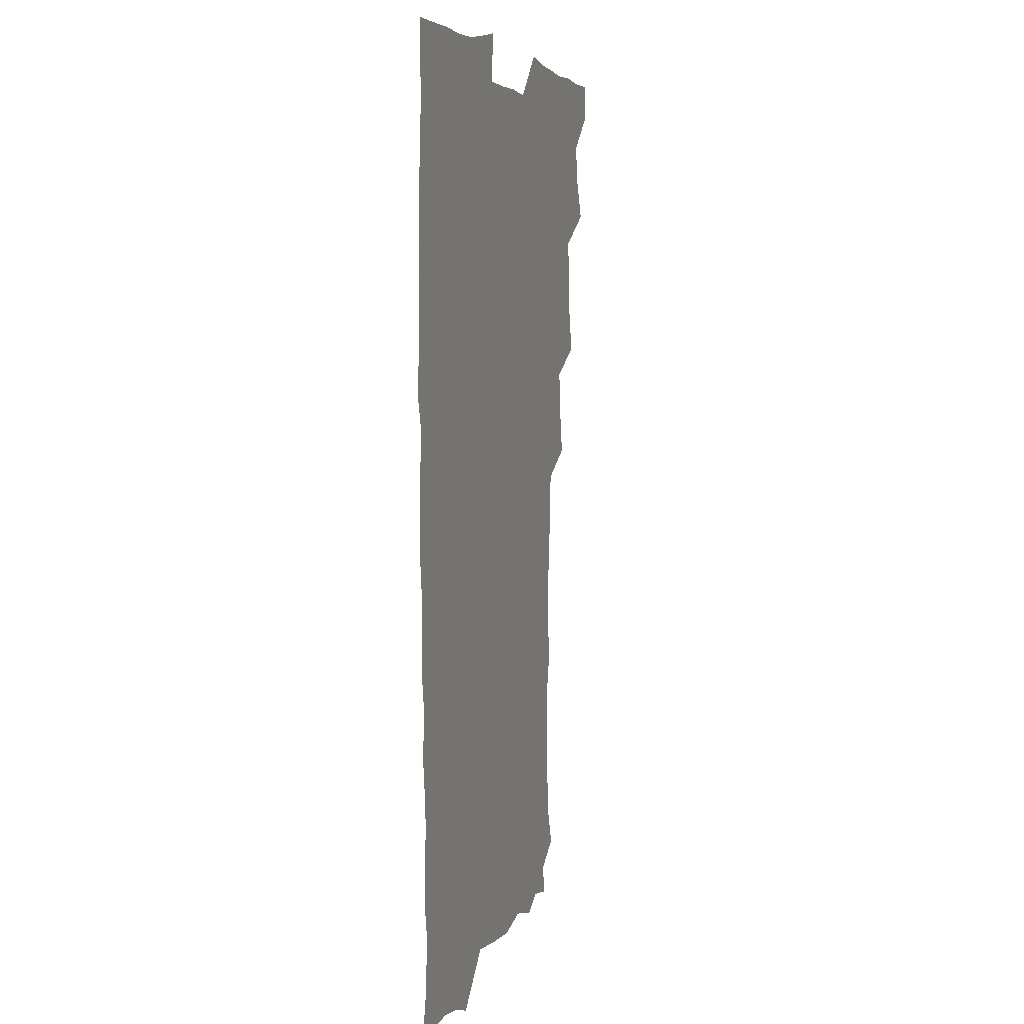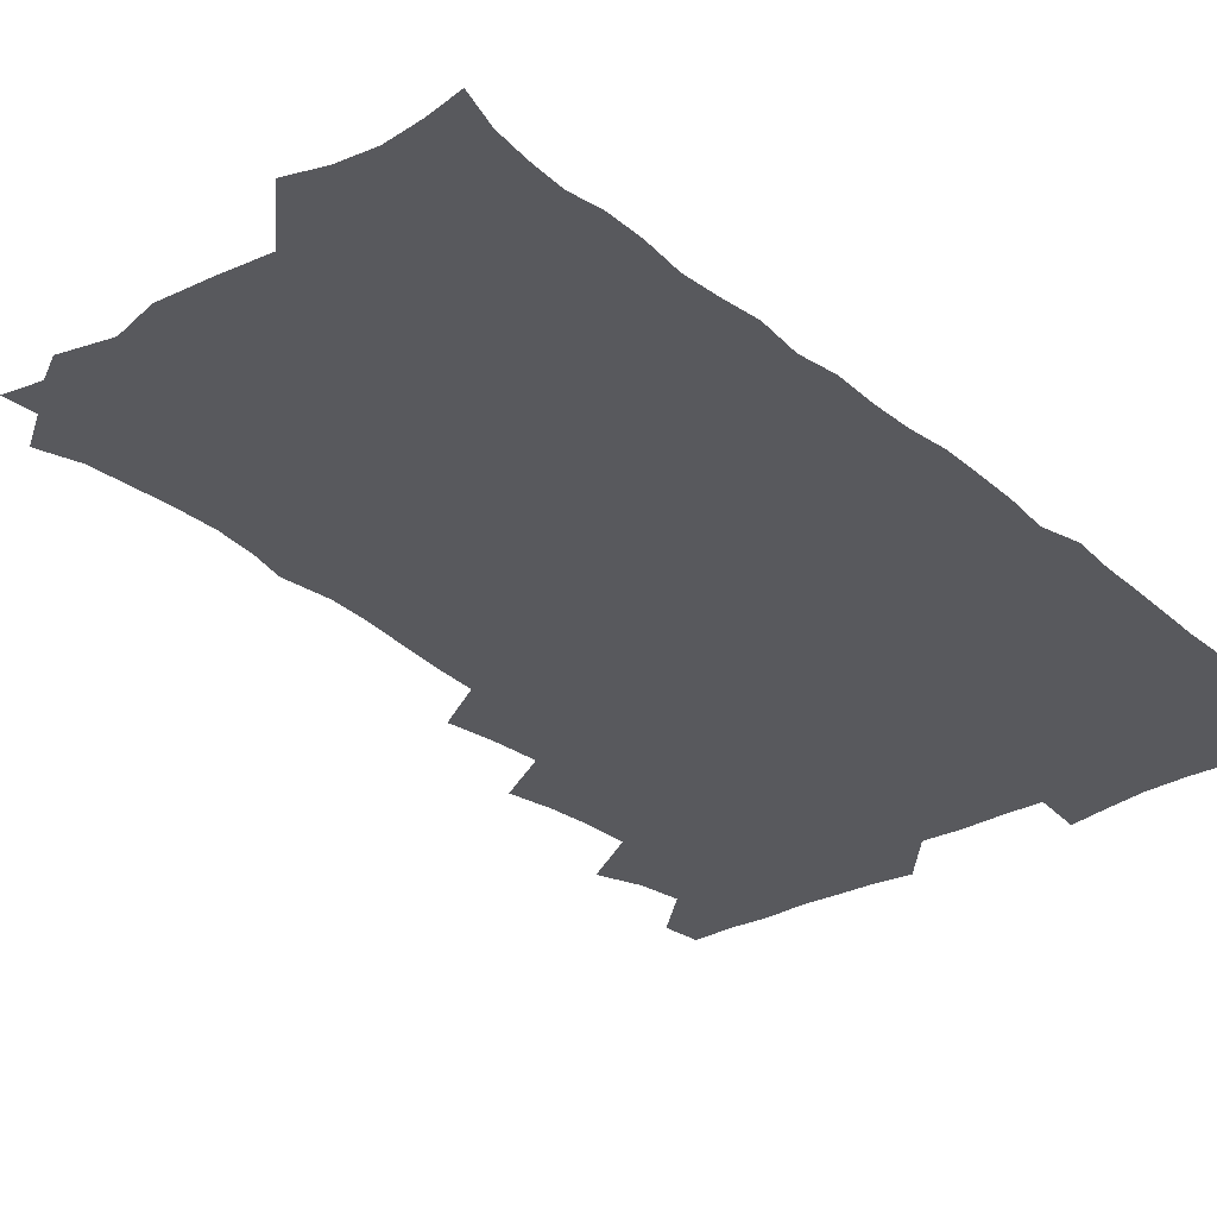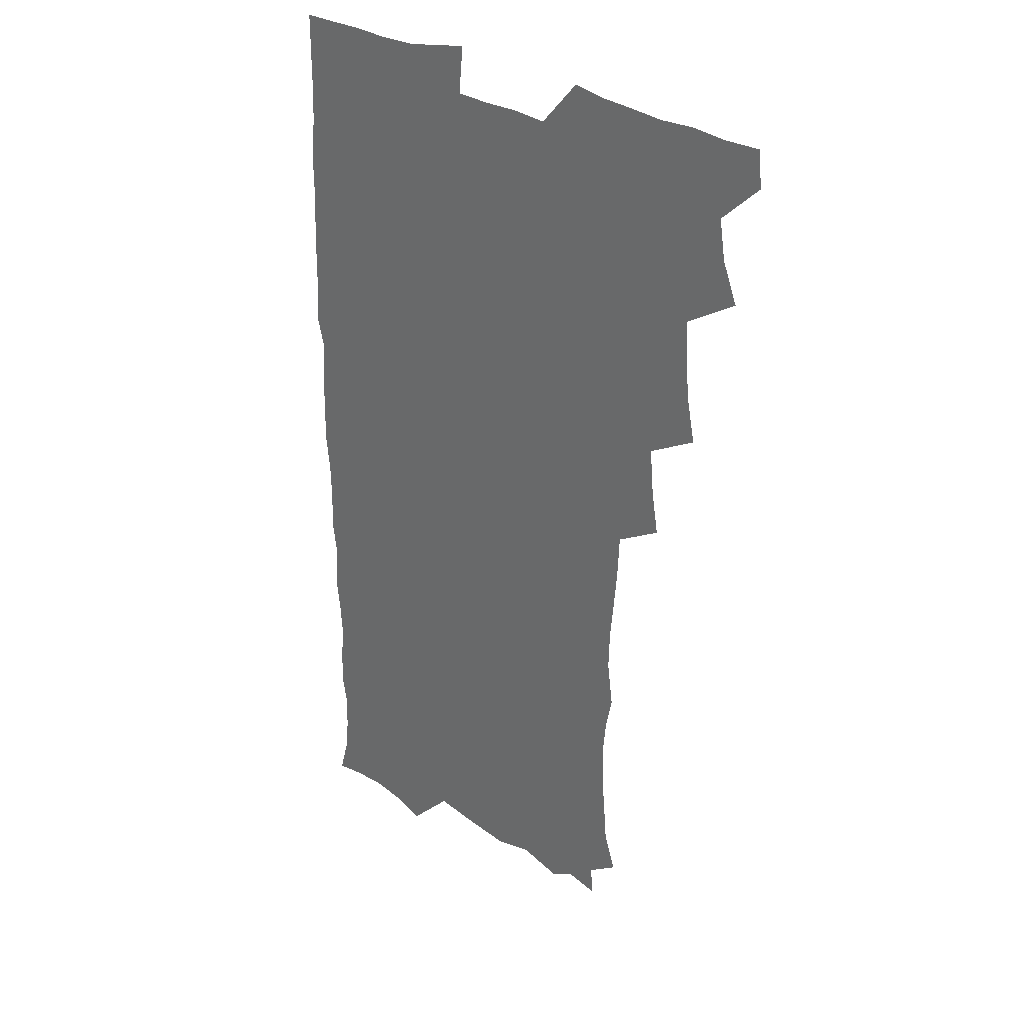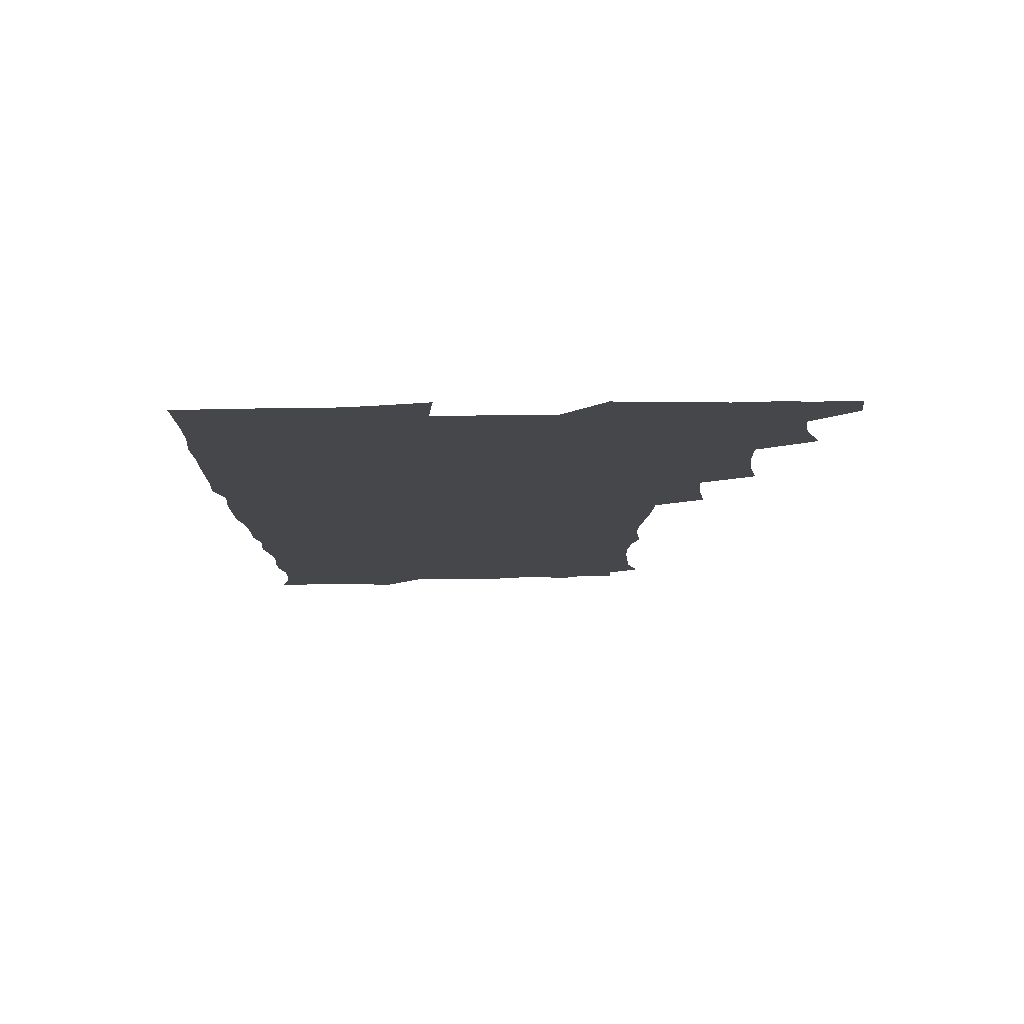
<metadata>
{"format":"obj","ext":"obj","renderer":"f3d","projection":"perspective","resolution":1024,"background":"white","views":[{"elev":5.1,"azim":106.8,"up":"+Y"},{"elev":-30.2,"azim":39.4,"up":"+Z"},{"elev":29.6,"azim":-136.4,"up":"+Y"},{"elev":79.2,"azim":179.2,"up":"+Y"}]}
</metadata>
<code>
v 463.9 555.5 0
v 465.5 570.1 0
v 472.2 507.5 0
v 478.7 523.7 0
v 481.2 539.6 0
v 482.2 554.5 0
v 481.3 569.7 0
v 489 444 0
v 492.4 460.5 0
v 494.2 477 0
v 494.7 494 0
v 498.3 510.7 0
v 497.7 525.1 0
v 497.6 539.8 0
v 497.3 554.5 0
v 495.9 570.9 0
v 505.6 396.3 0
v 508.5 413.9 0
v 510.2 432.3 0
v 511.4 449.1 0
v 511.5 464.5 0
v 509 478.6 0
v 512.6 495.8 0
v 513.7 511.1 0
v 513.3 525.2 0
v 512.7 540 0
v 512 555.1 0
v 511.5 570.1 0
v 523.3 212.5 0
v 528.4 227.6 0
v 529.6 241.1 0
v 531 256.5 0
v 531.5 273.5 0
v 530 289 0
v 527.1 301.8 0
v 529.6 320.1 0
v 529.1 336 0
v 527.5 351.8 0
v 526 368 0
v 525.2 385.2 0
v 525.3 402 0
v 526.1 418.6 0
v 526.1 434.2 0
v 527.6 450.8 0
v 528.6 466.8 0
v 528.1 481.6 0
v 527.3 496.2 0
v 527.4 510.8 0
v 527.6 525.4 0
v 527.8 539.9 0
v 526.6 555.6 0
v 525.9 571.2 0
v 535.6 191.4 0
v 536.7 203.4 0
v 539.4 217.3 0
v 545.4 235.9 0
v 546.5 251.4 0
v 547.1 267.1 0
v 545.9 281 0
v 545.9 296.7 0
v 544.3 310.7 0
v 546 328.7 0
v 544.1 342.6 0
v 543.7 358.4 0
v 543.3 374.3 0
v 541.9 389.3 0
v 541.9 405.3 0
v 543.7 422.4 0
v 543.3 437.2 0
v 542.6 451.7 0
v 542.9 466.8 0
v 543.4 482 0
v 543.6 496.6 0
v 543.6 511 0
v 543.6 525.3 0
v 542.4 540.4 0
v 541.1 556.3 0
v 540.1 572 0
v 549.5 193.9 0
v 554.9 209.1 0
v 558.8 226.1 0
v 560 240.9 0
v 561.9 257.7 0
v 561.8 272.4 0
v 561 286.5 0
v 560.3 301 0
v 559.5 315.6 0
v 560.5 332.9 0
v 559.6 347.2 0
v 559.3 362.5 0
v 557.8 376.5 0
v 557.3 391.5 0
v 557 406.6 0
v 558.3 423.1 0
v 558.2 438 0
v 557.6 452.3 0
v 558.3 467.7 0
v 558.5 482.4 0
v 558.7 496.8 0
v 559.1 511 0
v 559.1 524.7 0
v 557.7 539.7 0
v 555.7 556.4 0
v 553.6 574.1 0
v 559.7 187.9 0
v 571.2 213.3 0
v 574.1 229.7 0
v 574.6 244.2 0
v 575.3 259.6 0
v 574.9 273.7 0
v 574.7 288.6 0
v 573.9 302.7 0
v 574.2 318.9 0
v 574.1 334.2 0
v 574 349.5 0
v 573.8 364.4 0
v 573.4 379 0
v 573.4 394.3 0
v 573.2 409.3 0
v 572.5 423.3 0
v 572.6 438.1 0
v 572.3 452.7 0
v 573.3 468.3 0
v 572.7 482.3 0
v 573.3 497.1 0
v 573.5 511.1 0
v 573 525.1 0
v 572.1 539.8 0
v 570.6 555.4 0
v 578.1 192.4 0
v 586.5 215.5 0
v 589.1 233.1 0
v 588.8 245.9 0
v 589 260.8 0
v 588.9 275.6 0
v 588.2 289.2 0
v 588 304.4 0
v 588 319.6 0
v 587.7 334.5 0
v 587.9 350.9 0
v 587.7 364.3 0
v 587.9 380.4 0
v 587.7 395.1 0
v 587.5 409.6 0
v 587.9 424.9 0
v 586.9 438.5 0
v 587.6 454 0
v 587.6 468.5 0
v 587.3 482.7 0
v 587.4 497 0
v 587.5 511.2 0
v 587.2 525.6 0
v 586.5 540.7 0
v 585.3 556.4 0
v 595.1 188.3 0
v 601.1 214.9 0
v 602.3 231.3 0
v 602.2 245 0
v 602.5 261 0
v 602.6 276.5 0
v 602.3 291.1 0
v 602.3 306.3 0
v 602.3 321.5 0
v 601.9 335.6 0
v 601.7 348.9 0
v 601.7 365 0
v 601.9 380.5 0
v 601.9 395.6 0
v 601.8 409.6 0
v 601.9 425.4 0
v 601.5 439.1 0
v 602 454.6 0
v 601.8 468.5 0
v 601.6 482.6 0
v 601.5 496.6 0
v 601.9 511.2 0
v 601.9 525.6 0
v 601.8 540.2 0
v 601.1 556 0
v 614.5 189.9 0
v 615.9 213.1 0
v 616.3 232 0
v 616.4 246.6 0
v 616.2 261.2 0
v 616.3 277.2 0
v 616.1 290.8 0
v 616 306 0
v 616 320.9 0
v 615.9 335.9 0
v 615.7 350.1 0
v 615.6 365.8 0
v 616.2 379 0
v 616 394.7 0
v 616 409.1 0
v 615.9 425.1 0
v 615.9 439.8 0
v 616 454.4 0
v 616.1 468.6 0
v 616.3 483 0
v 616.7 497.2 0
v 616.3 511.4 0
v 616.5 525.6 0
v 616.6 539.8 0
v 616.3 556.3 0
v 614.3 576.3 0
v 633.4 192.1 0
v 630.9 214.6 0
v 630.2 231.2 0
v 630 247.3 0
v 630 261.3 0
v 629.8 277.3 0
v 629.8 291.4 0
v 629.7 306.6 0
v 629.9 321 0
v 629.7 336.6 0
v 629.7 351.3 0
v 630.1 363.8 0
v 630.1 381 0
v 629.9 395.7 0
v 630.2 409.4 0
v 630.1 424.9 0
v 630.1 439.5 0
v 629.9 454.5 0
v 630.2 468.3 0
v 631 482.1 0
v 630.7 497.6 0
v 630.8 511.4 0
v 631 525.4 0
v 631 540.1 0
v 631.1 554.6 0
v 628.9 573.4 0
v 653.5 171.9 0
v 647.4 195 0
v 645.3 213.6 0
v 644.2 230.6 0
v 643.9 245.6 0
v 643.4 262.6 0
v 643.2 277.4 0
v 643.4 291.5 0
v 644 304.4 0
v 643.1 322.9 0
v 643.7 335.8 0
v 643.3 351.5 0
v 643.8 365.5 0
v 644 380 0
v 643.8 394.8 0
v 644.8 408.1 0
v 644 425 0
v 644.5 438.9 0
v 644.4 453.6 0
v 644.7 467.8 0
v 645.1 482.2 0
v 645.1 497.2 0
v 645.5 511.4 0
v 645.5 525.7 0
v 645.6 540.3 0
v 645.4 554.9 0
v 644.7 570.8 0
v 666.9 176.5 0
v 662.3 194.6 0
v 659.6 212.8 0
v 658 230 0
v 657.7 244.9 0
v 656.9 261.2 0
v 657.2 275.5 0
v 656.6 291.4 0
v 657.6 304.5 0
v 657 320.8 0
v 657.1 335.7 0
v 657.3 350.3 0
v 658.1 363.9 0
v 657.8 379.4 0
v 659.3 392.7 0
v 658.4 409.4 0
v 658.3 424.1 0
v 658.7 438.3 0
v 659 452.7 0
v 659 467.5 0
v 659.5 481.5 0
v 658.6 498 0
v 659.6 511.4 0
v 660.1 525.8 0
v 660.2 540.3 0
v 660.2 555.4 0
v 660.2 570.3 0
v 680.6 178.5 0
v 676.6 194.5 0
v 674.4 210.4 0
v 672.8 226.6 0
v 671.6 242.9 0
v 672.3 256.8 0
v 671.3 273 0
v 671.4 288 0
v 671.6 302.7 0
v 671.1 318.5 0
v 673.3 331.3 0
v 671.8 348.3 0
v 671.5 363.5 0
v 672.3 377.6 0
v 673.4 391.7 0
v 673 407.5 0
v 674 421.7 0
v 673.5 437.1 0
v 673.2 452.2 0
v 673.6 466.7 0
v 673.8 481.5 0
v 673.3 496.7 0
v 675.1 510.7 0
v 674.4 526 0
v 674.5 540 0
v 675.3 555.3 0
v 675.4 570.8 0
v 694.9 177.5 0
v 691.8 191.5 0
v 688.1 208.7 0
v 686.8 224.1 0
v 687.1 238.3 0
v 686.2 253.8 0
v 686.3 268.5 0
v 687.1 282.9 0
v 686.4 299.1 0
v 685.5 315.2 0
v 686.9 329.3 0
v 687.6 344.1 0
v 686.9 359.9 0
v 689.5 373.4 0
v 687.9 390 0
v 689 404.4 0
v 688.9 419.8 0
v 688 435.8 0
v 687.7 450.8 0
v 689.1 465 0
v 689.6 479.9 0
v 690.8 494.7 0
v 689.5 510.7 0
v 690.2 525.3 0
v 690.4 540.2 0
v 690.2 555.1 0
v 690.7 570.5 0
v 708.8 175.3 0
v 704.5 190.3 0
v 703 203.9 0
v 702.4 217.7 0
v 704.6 230 0
v 704.7 244.3 0
v 703.1 260.4 0
v 704.3 274.7 0
v 706.1 288.8 0
v 704.5 305.8 0
v 706.8 320.1 0
v 706.2 336.3 0
v 706.8 351.9 0
v 708.5 366.4 0
v 708.5 382.2 0
v 708.2 397.8 0
v 706.7 414.7 0
v 710.4 428.9 0
v 709.2 445.1 0
v 709 460.6 0
v 708.6 476.2 0
v 708.1 492 0
v 708.3 507.5 0
v 706.5 524.2 0
v 706 539.9 0
v 706 555.2 0
v 706 570.4 0
v 706 586 0
f 5 6 1
f 1 6 2
f 6 7 2
f 11 12 3
f 3 12 4
f 12 13 4
f 4 13 5
f 13 14 5
f 5 14 6
f 14 15 6
f 6 15 7
f 15 16 7
f 19 20 8
f 8 20 9
f 20 21 9
f 9 21 10
f 21 22 10
f 10 22 11
f 22 23 11
f 11 23 12
f 23 24 12
f 12 24 13
f 24 25 13
f 13 25 14
f 25 26 14
f 14 26 15
f 26 27 15
f 15 27 16
f 27 28 16
f 40 41 17
f 17 41 18
f 41 42 18
f 18 42 19
f 42 43 19
f 19 43 20
f 43 44 20
f 20 44 21
f 44 45 21
f 21 45 22
f 45 46 22
f 22 46 23
f 46 47 23
f 23 47 24
f 47 48 24
f 24 48 25
f 48 49 25
f 25 49 26
f 49 50 26
f 26 50 27
f 50 51 27
f 27 51 28
f 51 52 28
f 54 55 29
f 29 55 30
f 55 56 30
f 30 56 31
f 56 57 31
f 31 57 32
f 57 58 32
f 32 58 33
f 58 59 33
f 33 59 34
f 59 60 34
f 34 60 35
f 60 61 35
f 35 61 36
f 61 62 36
f 36 62 37
f 62 63 37
f 37 63 38
f 63 64 38
f 38 64 39
f 64 65 39
f 39 65 40
f 65 66 40
f 40 66 41
f 66 67 41
f 41 67 42
f 67 68 42
f 42 68 43
f 68 69 43
f 43 69 44
f 69 70 44
f 44 70 45
f 70 71 45
f 45 71 46
f 71 72 46
f 46 72 47
f 72 73 47
f 47 73 48
f 73 74 48
f 48 74 49
f 74 75 49
f 49 75 50
f 75 76 50
f 50 76 51
f 76 77 51
f 51 77 52
f 77 78 52
f 53 79 54
f 79 80 54
f 54 80 55
f 80 81 55
f 55 81 56
f 81 82 56
f 56 82 57
f 82 83 57
f 57 83 58
f 83 84 58
f 58 84 59
f 84 85 59
f 59 85 60
f 85 86 60
f 60 86 61
f 86 87 61
f 61 87 62
f 87 88 62
f 62 88 63
f 88 89 63
f 63 89 64
f 89 90 64
f 64 90 65
f 90 91 65
f 65 91 66
f 91 92 66
f 66 92 67
f 92 93 67
f 67 93 68
f 93 94 68
f 68 94 69
f 94 95 69
f 69 95 70
f 95 96 70
f 70 96 71
f 96 97 71
f 71 97 72
f 97 98 72
f 72 98 73
f 98 99 73
f 73 99 74
f 99 100 74
f 74 100 75
f 100 101 75
f 75 101 76
f 101 102 76
f 76 102 77
f 102 103 77
f 77 103 78
f 103 104 78
f 79 105 80
f 105 106 80
f 80 106 81
f 106 107 81
f 81 107 82
f 107 108 82
f 82 108 83
f 108 109 83
f 83 109 84
f 109 110 84
f 84 110 85
f 110 111 85
f 85 111 86
f 111 112 86
f 86 112 87
f 112 113 87
f 87 113 88
f 113 114 88
f 88 114 89
f 114 115 89
f 89 115 90
f 115 116 90
f 90 116 91
f 116 117 91
f 91 117 92
f 117 118 92
f 92 118 93
f 118 119 93
f 93 119 94
f 119 120 94
f 94 120 95
f 120 121 95
f 95 121 96
f 121 122 96
f 96 122 97
f 122 123 97
f 97 123 98
f 123 124 98
f 98 124 99
f 124 125 99
f 99 125 100
f 125 126 100
f 100 126 101
f 126 127 101
f 101 127 102
f 127 128 102
f 102 128 103
f 128 129 103
f 103 129 104
f 105 130 106
f 130 131 106
f 106 131 107
f 131 132 107
f 107 132 108
f 132 133 108
f 108 133 109
f 133 134 109
f 109 134 110
f 134 135 110
f 110 135 111
f 135 136 111
f 111 136 112
f 136 137 112
f 112 137 113
f 137 138 113
f 113 138 114
f 138 139 114
f 114 139 115
f 139 140 115
f 115 140 116
f 140 141 116
f 116 141 117
f 141 142 117
f 117 142 118
f 142 143 118
f 118 143 119
f 143 144 119
f 119 144 120
f 144 145 120
f 120 145 121
f 145 146 121
f 121 146 122
f 146 147 122
f 122 147 123
f 147 148 123
f 123 148 124
f 148 149 124
f 124 149 125
f 149 150 125
f 125 150 126
f 150 151 126
f 126 151 127
f 151 152 127
f 127 152 128
f 152 153 128
f 128 153 129
f 153 154 129
f 130 155 131
f 155 156 131
f 131 156 132
f 156 157 132
f 132 157 133
f 157 158 133
f 133 158 134
f 158 159 134
f 134 159 135
f 159 160 135
f 135 160 136
f 160 161 136
f 136 161 137
f 161 162 137
f 137 162 138
f 162 163 138
f 138 163 139
f 163 164 139
f 139 164 140
f 164 165 140
f 140 165 141
f 165 166 141
f 141 166 142
f 166 167 142
f 142 167 143
f 167 168 143
f 143 168 144
f 168 169 144
f 144 169 145
f 169 170 145
f 145 170 146
f 170 171 146
f 146 171 147
f 171 172 147
f 147 172 148
f 172 173 148
f 148 173 149
f 173 174 149
f 149 174 150
f 174 175 150
f 150 175 151
f 175 176 151
f 151 176 152
f 176 177 152
f 152 177 153
f 177 178 153
f 153 178 154
f 178 179 154
f 155 180 156
f 180 181 156
f 156 181 157
f 181 182 157
f 157 182 158
f 182 183 158
f 158 183 159
f 183 184 159
f 159 184 160
f 184 185 160
f 160 185 161
f 185 186 161
f 161 186 162
f 186 187 162
f 162 187 163
f 187 188 163
f 163 188 164
f 188 189 164
f 164 189 165
f 189 190 165
f 165 190 166
f 190 191 166
f 166 191 167
f 191 192 167
f 167 192 168
f 192 193 168
f 168 193 169
f 193 194 169
f 169 194 170
f 194 195 170
f 170 195 171
f 195 196 171
f 171 196 172
f 196 197 172
f 172 197 173
f 197 198 173
f 173 198 174
f 198 199 174
f 174 199 175
f 199 200 175
f 175 200 176
f 200 201 176
f 176 201 177
f 201 202 177
f 177 202 178
f 202 203 178
f 178 203 179
f 203 204 179
f 180 206 181
f 206 207 181
f 181 207 182
f 207 208 182
f 182 208 183
f 208 209 183
f 183 209 184
f 209 210 184
f 184 210 185
f 210 211 185
f 185 211 186
f 211 212 186
f 186 212 187
f 212 213 187
f 187 213 188
f 213 214 188
f 188 214 189
f 214 215 189
f 189 215 190
f 215 216 190
f 190 216 191
f 216 217 191
f 191 217 192
f 217 218 192
f 192 218 193
f 218 219 193
f 193 219 194
f 219 220 194
f 194 220 195
f 220 221 195
f 195 221 196
f 221 222 196
f 196 222 197
f 222 223 197
f 197 223 198
f 223 224 198
f 198 224 199
f 224 225 199
f 199 225 200
f 225 226 200
f 200 226 201
f 226 227 201
f 201 227 202
f 227 228 202
f 202 228 203
f 228 229 203
f 203 229 204
f 229 230 204
f 204 230 205
f 230 231 205
f 232 233 206
f 206 233 207
f 233 234 207
f 207 234 208
f 234 235 208
f 208 235 209
f 235 236 209
f 209 236 210
f 236 237 210
f 210 237 211
f 237 238 211
f 211 238 212
f 238 239 212
f 212 239 213
f 239 240 213
f 213 240 214
f 240 241 214
f 214 241 215
f 241 242 215
f 215 242 216
f 242 243 216
f 216 243 217
f 243 244 217
f 217 244 218
f 244 245 218
f 218 245 219
f 245 246 219
f 219 246 220
f 246 247 220
f 220 247 221
f 247 248 221
f 221 248 222
f 248 249 222
f 222 249 223
f 249 250 223
f 223 250 224
f 250 251 224
f 224 251 225
f 251 252 225
f 225 252 226
f 252 253 226
f 226 253 227
f 253 254 227
f 227 254 228
f 254 255 228
f 228 255 229
f 255 256 229
f 229 256 230
f 256 257 230
f 230 257 231
f 257 258 231
f 232 259 233
f 259 260 233
f 233 260 234
f 260 261 234
f 234 261 235
f 261 262 235
f 235 262 236
f 262 263 236
f 236 263 237
f 263 264 237
f 237 264 238
f 264 265 238
f 238 265 239
f 265 266 239
f 239 266 240
f 266 267 240
f 240 267 241
f 267 268 241
f 241 268 242
f 268 269 242
f 242 269 243
f 269 270 243
f 243 270 244
f 270 271 244
f 244 271 245
f 271 272 245
f 245 272 246
f 272 273 246
f 246 273 247
f 273 274 247
f 247 274 248
f 274 275 248
f 248 275 249
f 275 276 249
f 249 276 250
f 276 277 250
f 250 277 251
f 277 278 251
f 251 278 252
f 278 279 252
f 252 279 253
f 279 280 253
f 253 280 254
f 280 281 254
f 254 281 255
f 281 282 255
f 255 282 256
f 282 283 256
f 256 283 257
f 283 284 257
f 257 284 258
f 284 285 258
f 259 286 260
f 286 287 260
f 260 287 261
f 287 288 261
f 261 288 262
f 288 289 262
f 262 289 263
f 289 290 263
f 263 290 264
f 290 291 264
f 264 291 265
f 291 292 265
f 265 292 266
f 292 293 266
f 266 293 267
f 293 294 267
f 267 294 268
f 294 295 268
f 268 295 269
f 295 296 269
f 269 296 270
f 296 297 270
f 270 297 271
f 297 298 271
f 271 298 272
f 298 299 272
f 272 299 273
f 299 300 273
f 273 300 274
f 300 301 274
f 274 301 275
f 301 302 275
f 275 302 276
f 302 303 276
f 276 303 277
f 303 304 277
f 277 304 278
f 304 305 278
f 278 305 279
f 305 306 279
f 279 306 280
f 306 307 280
f 280 307 281
f 307 308 281
f 281 308 282
f 308 309 282
f 282 309 283
f 309 310 283
f 283 310 284
f 310 311 284
f 284 311 285
f 311 312 285
f 286 313 287
f 313 314 287
f 287 314 288
f 314 315 288
f 288 315 289
f 315 316 289
f 289 316 290
f 316 317 290
f 290 317 291
f 317 318 291
f 291 318 292
f 318 319 292
f 292 319 293
f 319 320 293
f 293 320 294
f 320 321 294
f 294 321 295
f 321 322 295
f 295 322 296
f 322 323 296
f 296 323 297
f 323 324 297
f 297 324 298
f 324 325 298
f 298 325 299
f 325 326 299
f 299 326 300
f 326 327 300
f 300 327 301
f 327 328 301
f 301 328 302
f 328 329 302
f 302 329 303
f 329 330 303
f 303 330 304
f 330 331 304
f 304 331 305
f 331 332 305
f 305 332 306
f 332 333 306
f 306 333 307
f 333 334 307
f 307 334 308
f 334 335 308
f 308 335 309
f 335 336 309
f 309 336 310
f 336 337 310
f 310 337 311
f 337 338 311
f 311 338 312
f 338 339 312
f 313 340 314
f 340 341 314
f 314 341 315
f 341 342 315
f 315 342 316
f 342 343 316
f 316 343 317
f 343 344 317
f 317 344 318
f 344 345 318
f 318 345 319
f 345 346 319
f 319 346 320
f 346 347 320
f 320 347 321
f 347 348 321
f 321 348 322
f 348 349 322
f 322 349 323
f 349 350 323
f 323 350 324
f 350 351 324
f 324 351 325
f 351 352 325
f 325 352 326
f 352 353 326
f 326 353 327
f 353 354 327
f 327 354 328
f 354 355 328
f 328 355 329
f 355 356 329
f 329 356 330
f 356 357 330
f 330 357 331
f 357 358 331
f 331 358 332
f 358 359 332
f 332 359 333
f 359 360 333
f 333 360 334
f 360 361 334
f 334 361 335
f 361 362 335
f 335 362 336
f 362 363 336
f 336 363 337
f 363 364 337
f 337 364 338
f 364 365 338
f 338 365 339
f 365 366 339

</code>
